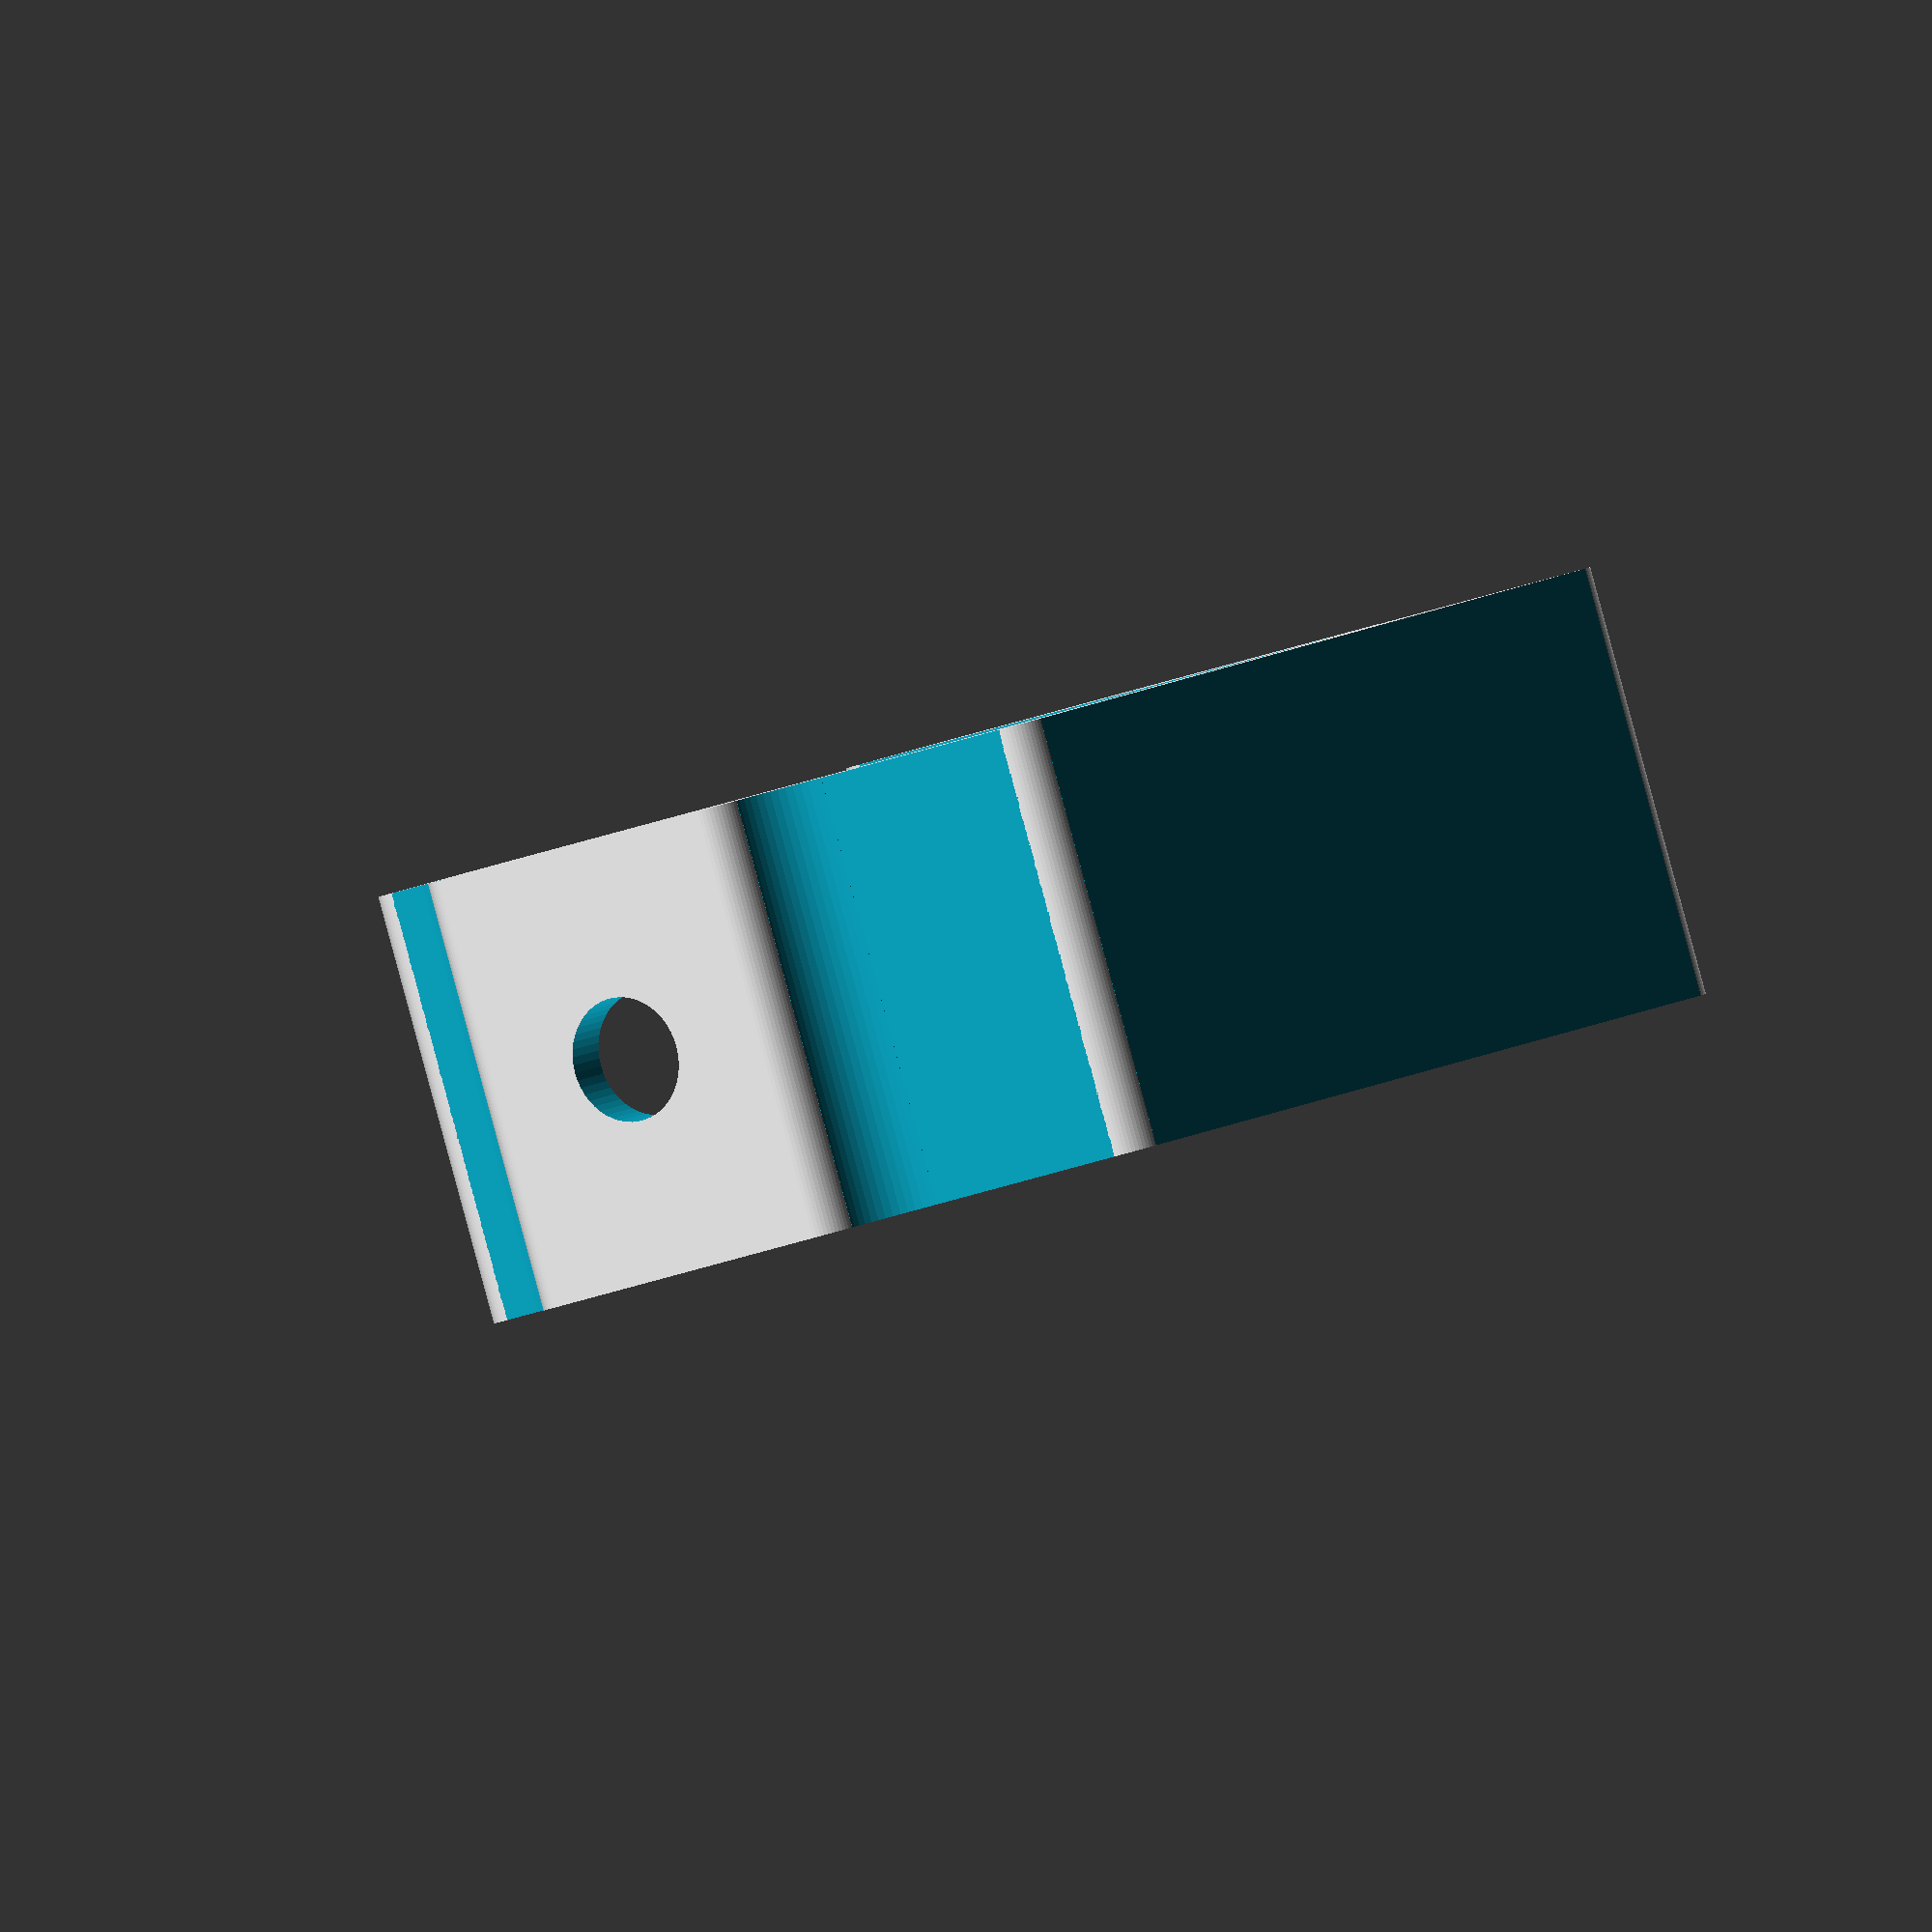
<openscad>
// Type of nuts used
use_locknuts = 0;  // [0:Standard, 1:Locking]

// 20mm or 19mm width
size_20_or_19 = 0;  // [0:20mm, 1:19mm]

module camera() {
    union() {
        cube([15, 7, 13.5]);
        /*
        translate([2.875, -1.99, 2.25]) cube([9.25, 2, 10]);
        translate([7.5, 0.01, 6.75]) rotate([90, 0, 0]) cylinder(d=10, h=10, $fn=50);
        */
        translate([2.25, -9.99, 1.5]) cube([10.5, 10, 10.5]);
    }
}

module side_fillet() {
    union() {
        translate([-0.5, -0.5, 1.5]) cube([2, 8, 5]);
        translate([-0.5, -0.5, 6.5]) cube([1, 8, 1]);
        translate([0.5, 7.5, 6.5]) rotate([90, 0, 0]) cylinder(d=2, h=8, $fn=50);
    }
}

module corner_fillet_large() {
    difference() {
        cube([1, 8, 1]);
        translate([1, 9, 0]) rotate([90, 0, 0]) cylinder(d=1, h=10, $fn=50);
    }
}

module corner_fillet_small() {
    difference() {
        cube([1, 2, 1]);
        translate([0, 3.5, 0]) rotate([90, 0, 0]) cylinder(d=1, h=4, $fn=50);
    }
}

union() {
    difference() {
        // Main body
        difference() {
            cube([20, 7, 20]);
            translate([2.5, 1, 3.25]) camera();
        }
        // Screw & nut holes
        {
            if (use_locknuts) {
                translate([-1, 3.5, 10]) rotate([30, 0, 0]) rotate([0, 90, 0]) cylinder(d=5, h=4.5, $fn=6);
                translate([16.5, 3.5, 10]) rotate([30, 0, 0]) rotate([0, 90, 0]) cylinder(d=5, h=4.5, $fn=6);
            } else {
                translate([-0.5, 3.5, 10]) rotate([0, 90, 0]) cylinder(d=2, h=4, $fn=50);
                translate([16.75, 3.5, 10]) rotate([0, 90, 0]) cylinder(d=2, h=4, $fn=50);
                translate([0.76, 3.5, 10]) rotate([30, 0, 0]) rotate([0, 90, 0]) cylinder(d=5, h=1.75, $fn=6);
                translate([17.49, 3.5, 10]) rotate([30, 0, 0]) rotate([0, 90, 0]) cylinder(d=5, h=1.75, $fn=6);
            }
        }
        // Top and bottom cuts
        {
            translate([-0.5, -0.5, 14.99]) cube([21, 8, 6]);
            translate([-0.5, -0.5, -0.5]) cube([21, 8, 2.5]);
        }
        // Side cuts and fillets
        {
            // Left
            {
                translate([0, 0, -0.5]) side_fillet();
                translate([0, 0, 20.5]) mirror([0, 0, 1]) side_fillet();
            }
            // Right
            {
                translate([20, 0, -0.5]) mirror([1, 0, 0]) side_fillet();
                translate([20, 0, 20.5]) mirror([0, 0, 1]) mirror([1, 0, 0]) side_fillet();
            }
        }
        // External corners fillets
        {
            // Left
            {
                translate([4.25, -0.5, 14.49]) corner_fillet_small();
                translate([1, -0.5, 14.49]) corner_fillet_large();
                translate([-0.5, -0.5, 12.5]) corner_fillet_large();
                translate([-0.5, -0.5, 7.5]) mirror([0, 0, 1]) corner_fillet_large();
                translate([1, -0.5, 2.5]) mirror([0, 0, 1]) corner_fillet_large();
            }
            // Right
            {
                translate([15.75, -0.5, 14.49]) mirror([1, 0, 0]) corner_fillet_small();
                translate([19, -0.5, 14.49]) mirror([1, 0, 0]) corner_fillet_large();
                translate([20.5, -0.5, 12.5]) mirror([1, 0, 0]) corner_fillet_large();
                translate([20.5, -0.5, 7.5]) mirror([0, 0, 1]) mirror([1, 0, 0]) corner_fillet_large();
                translate([19, -0.5, 2.5]) mirror([0, 0, 1]) mirror([1, 0, 0]) corner_fillet_large();
            }
        }
        // Side trims for 19mm
        {
            if (size_20_or_19) {
                translate([-0.5, -1, 5]) cube([1, 9, 10]);
                translate([19.5, -1, 5]) cube([1, 9, 10]);
            }                
        }
    }
    // Internal corners fillets
    {
        translate([4.25, 0, 4.25]) difference() {
            cube([1, 1, 1]);
            translate([1, 1.5, 1]) rotate([90, 0, 0]) cylinder(d=1, h=2, $fn=50);
        }
        translate([14.75, 0, 4.25]) difference() {
            cube([1, 1, 1]);
            translate([0, 1.5, 1]) rotate([90, 0, 0]) cylinder(d=1, h=2, $fn=50);
        }
    }
}
</openscad>
<views>
elev=201.1 azim=25.9 roll=53.2 proj=o view=solid
</views>
